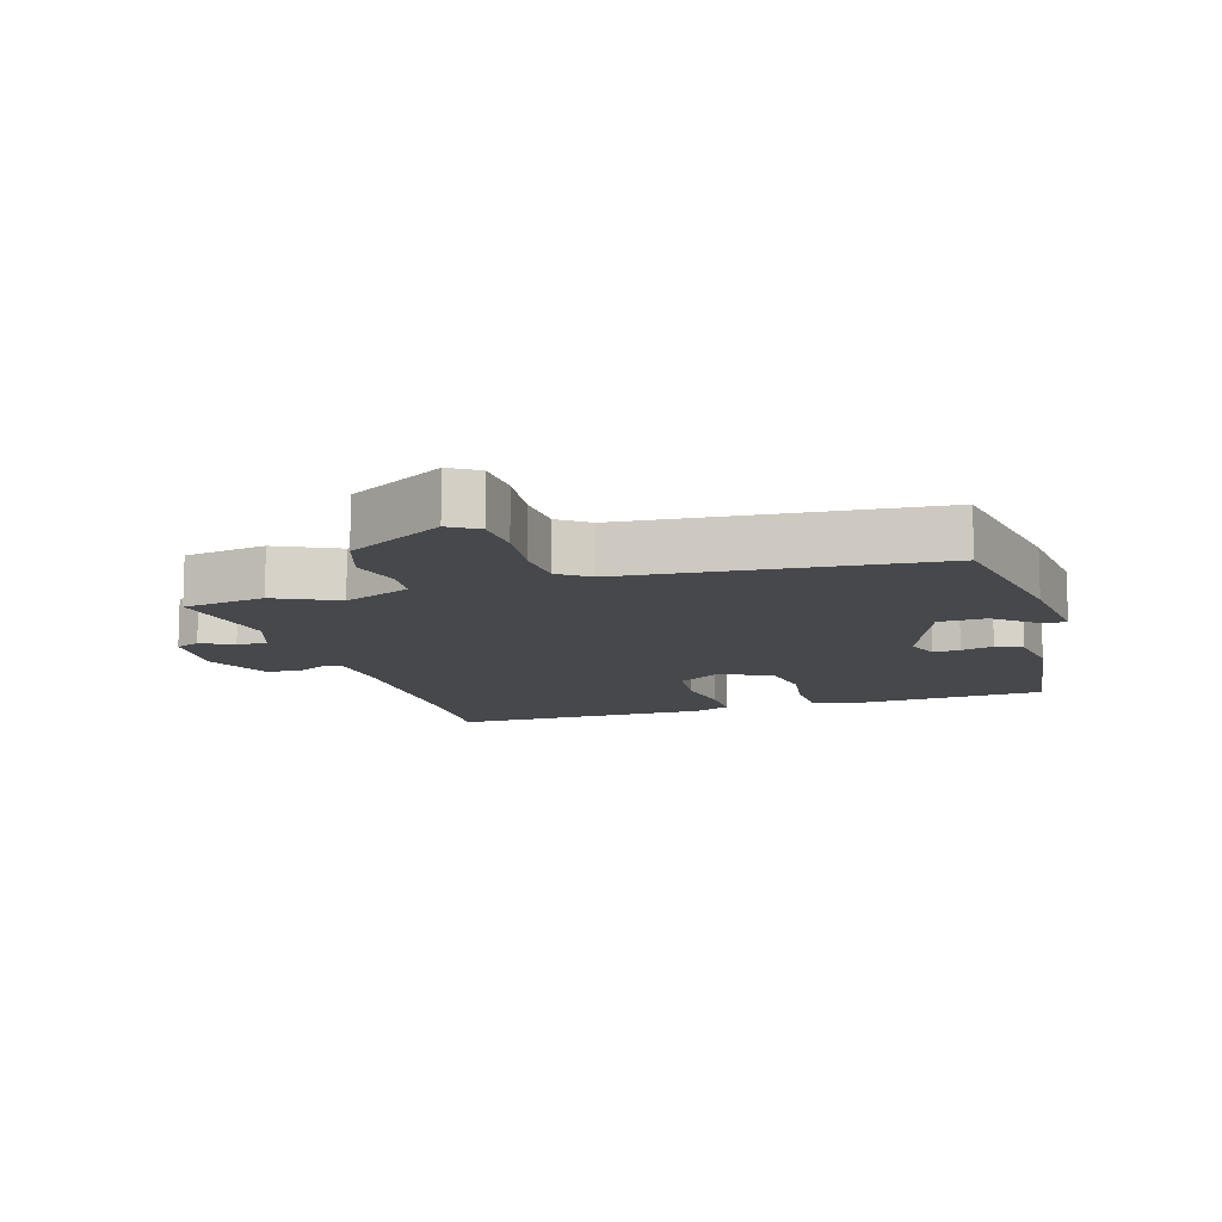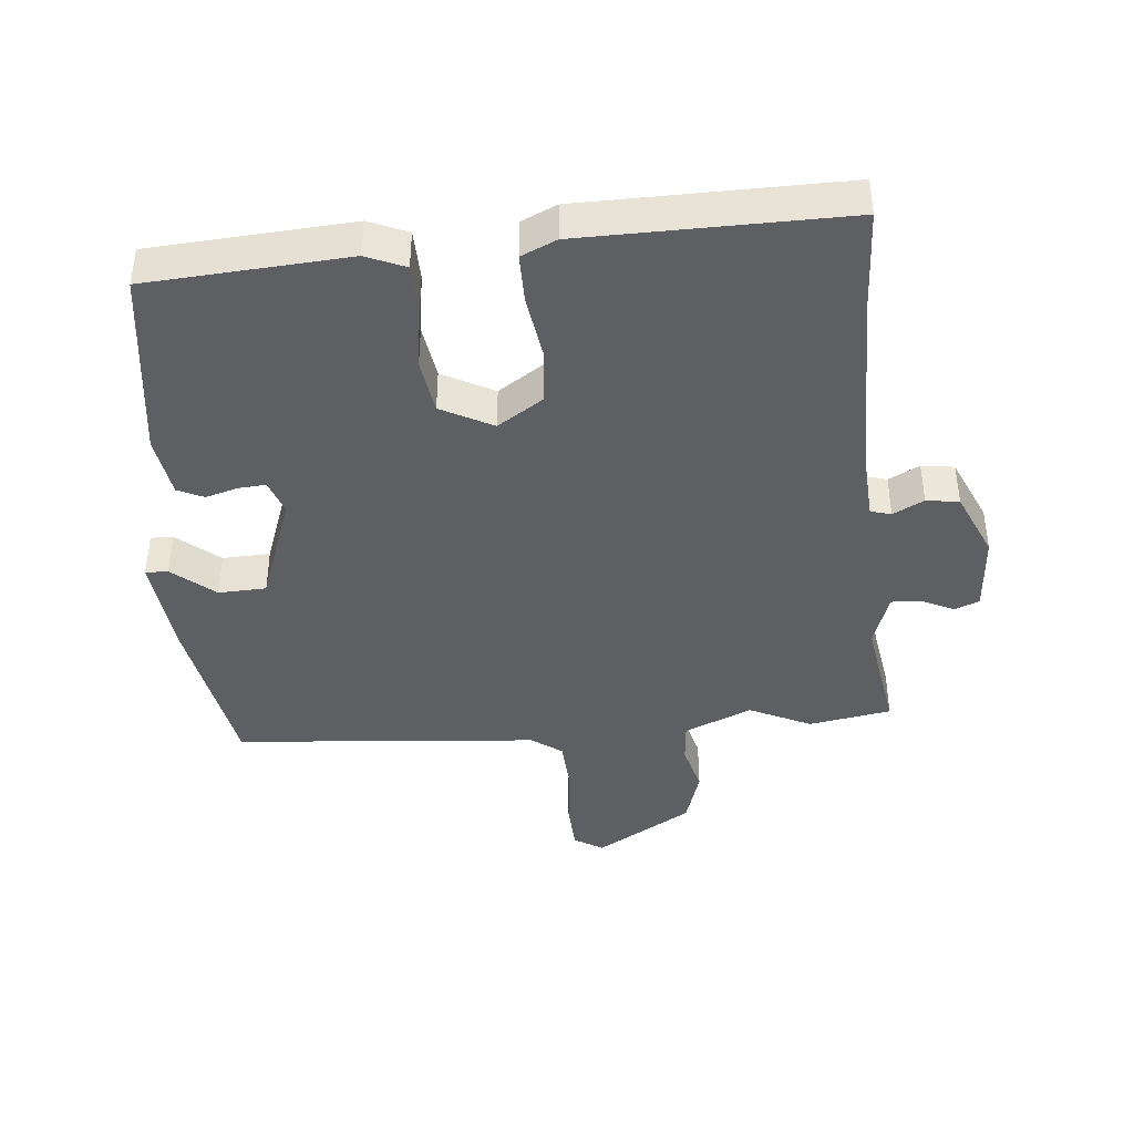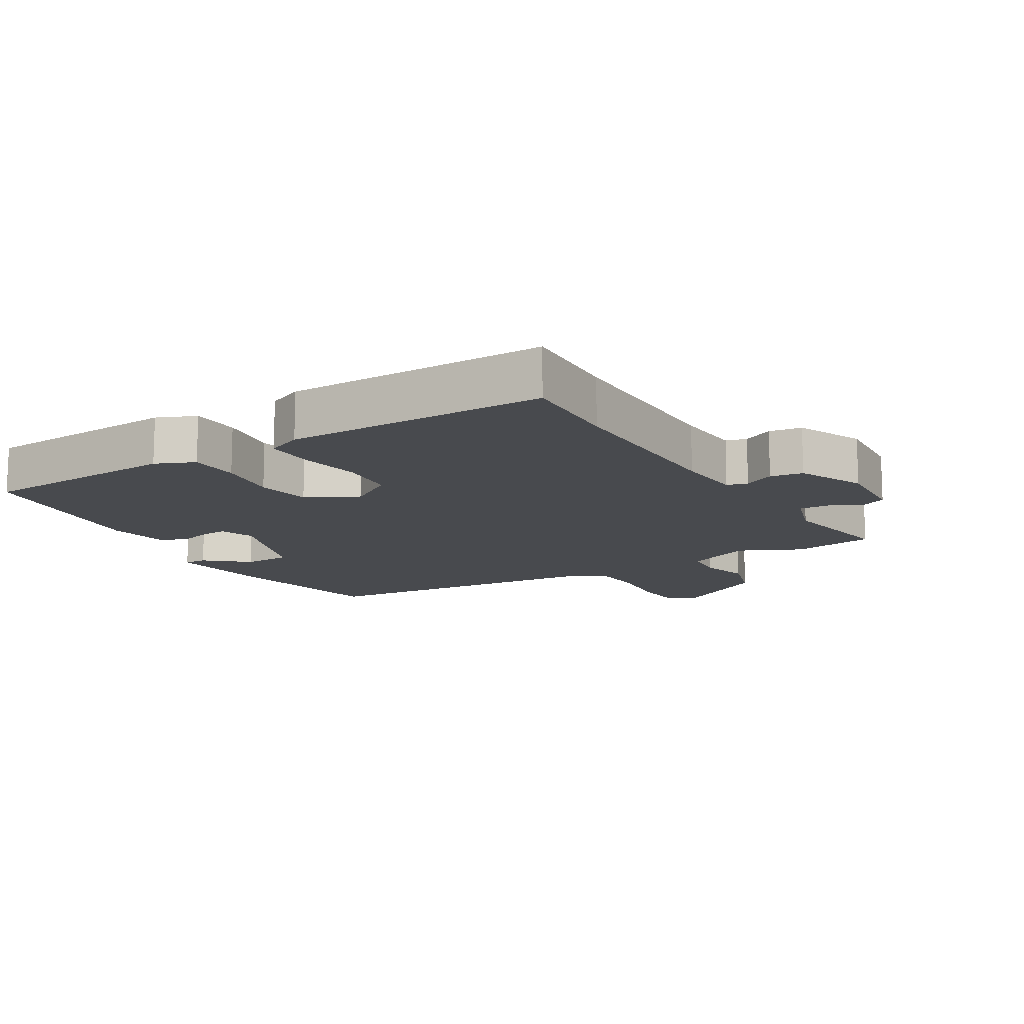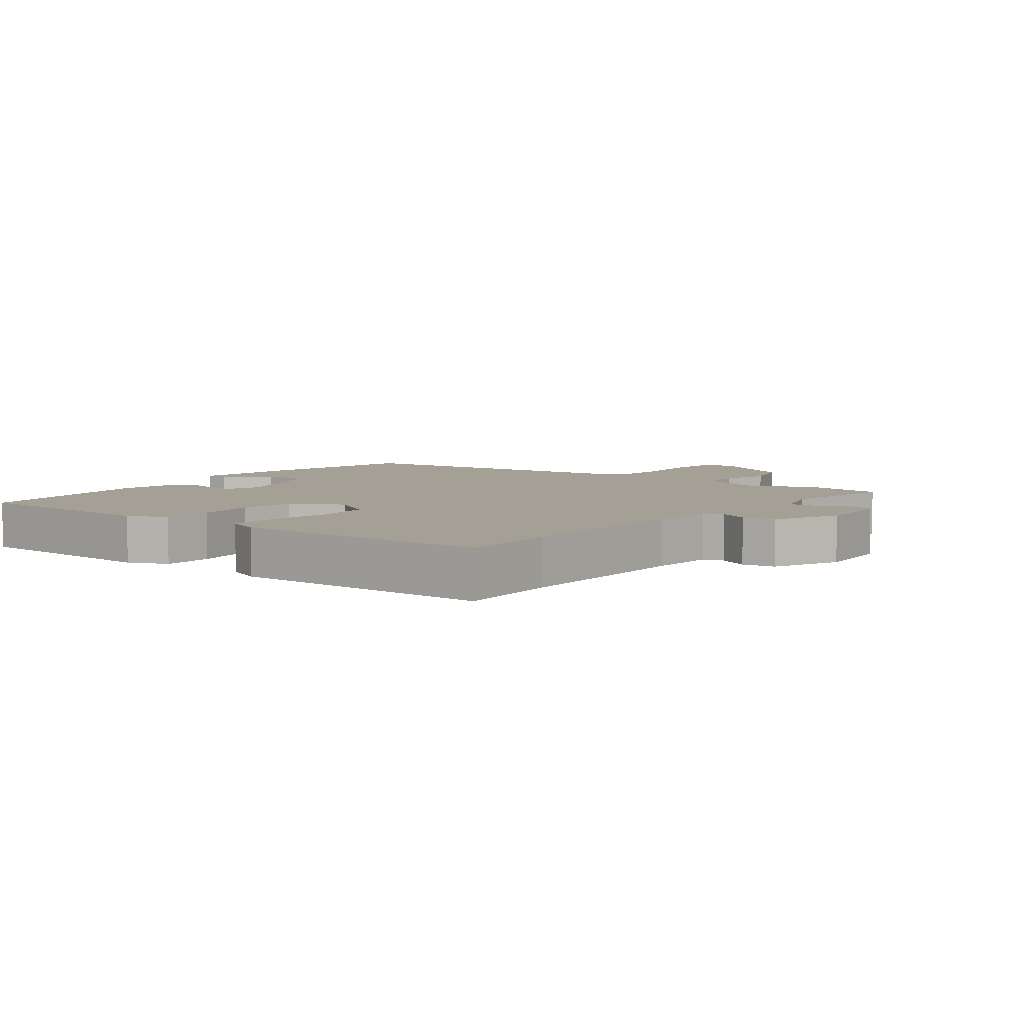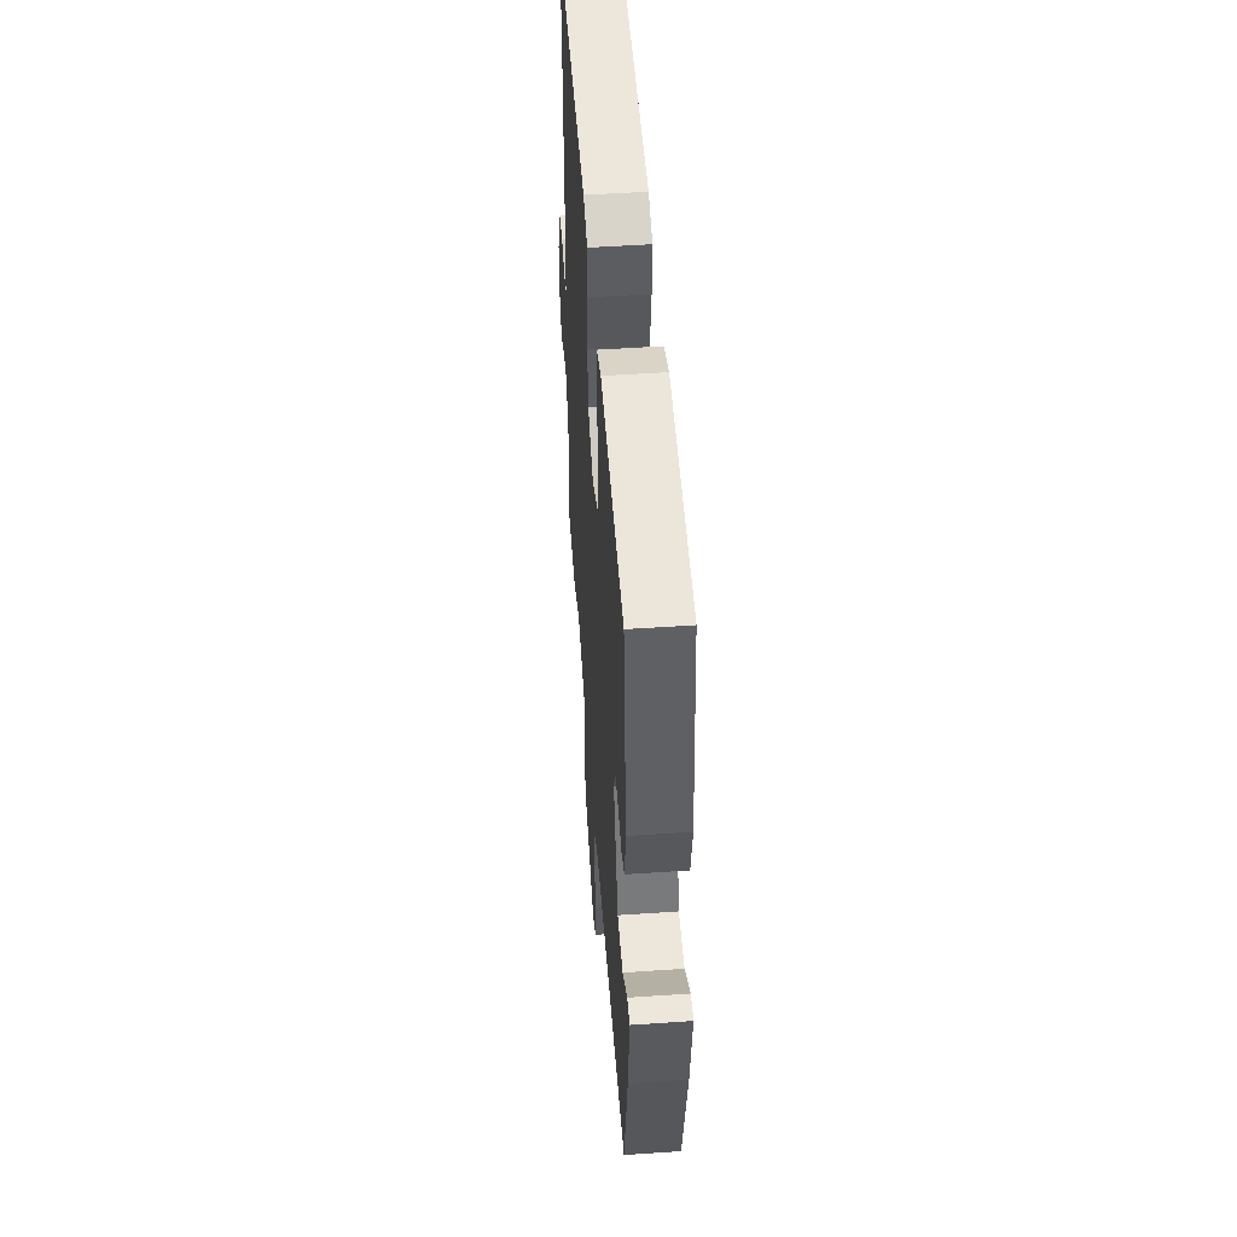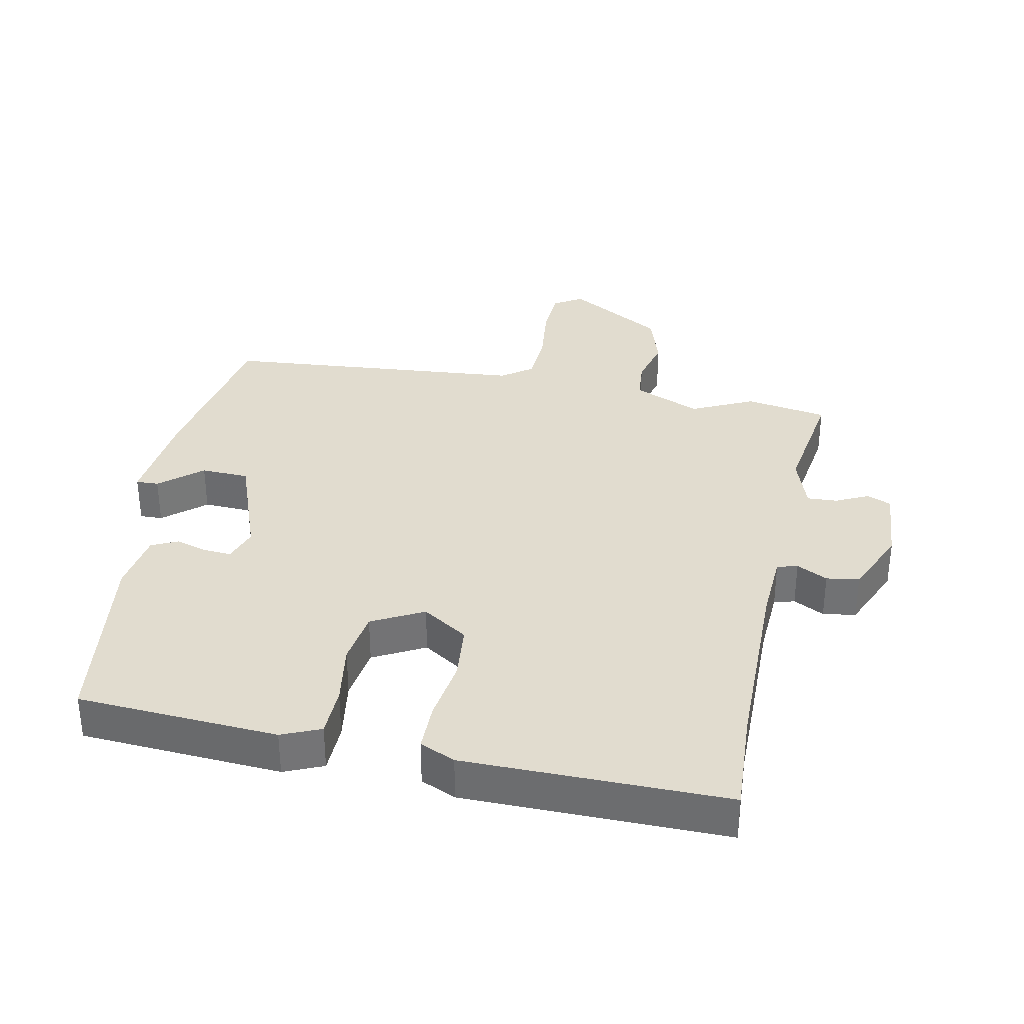
<metadata>
{"format":"obj","ext":"obj","renderer":"f3d","projection":"perspective","resolution":1024,"background":"white","views":[{"elev":-11.4,"azim":-164.8,"up":"+Y"},{"elev":-41.5,"azim":3.8,"up":"+Y"},{"elev":-12.9,"azim":29.6,"up":"+Y"},{"elev":5.7,"azim":35.9,"up":"+Y"},{"elev":50.7,"azim":-94.3,"up":"+Z"},{"elev":34.2,"azim":9.8,"up":"+Y"}]}
</metadata>
<code>
v 0.557 0.07 -0.489
v 0.43 0.07 -0.514
v 0.333 0.07 -0.471
v 0.23 0.07 -0.519
v 0.226 0.07 -0.583
v 0.248 0.07 -0.659
v 0.223 0.07 -0.746
v 0.076 0.07 -0.839
v 0.031 0.07 -0.813
v 0.025 0.07 -0.736
v 0.033 0.07 -0.641
v 0.026 0.07 -0.56
v -0.022 0.07 -0.527
v -0.493 0.07 -0.5
v -0.546 0.07 -0.238
v -0.567 0.07 -0.077
v -0.532 0.07 -0.077
v -0.466 0.07 -0.13
v -0.392 0.07 -0.125
v -0.335 0.07 0.047
v -0.355 0.07 0.1
v -0.397 0.07 0.096
v -0.447 0.07 0.08
v -0.488 0.07 0.098
v -0.505 0.07 0.193
v -0.473 0.07 0.492
v -0.163 0.07 0.521
v -0.102 0.07 0.497
v -0.098 0.07 0.419
v -0.11 0.07 0.322
v -0.095 0.07 0.237
v -0.014 0.07 0.197
v 0.055 0.07 0.245
v 0.061 0.07 0.333
v 0.044 0.07 0.43
v 0.042 0.07 0.506
v 0.096 0.07 0.532
v 0.501 0.07 0.547
v 0.497 0.07 0.386
v 0.503 0.07 0.091
v 0.512 0.07 -0.014
v 0.544 0.07 -0.022
v 0.591 0.07 0.004
v 0.642 0.07 -0.002
v 0.69 0.07 -0.104
v 0.684 0.07 -0.226
v 0.647 0.07 -0.243
v 0.596 0.07 -0.22
v 0.549 0.07 -0.219
v 0.523 0.07 -0.305
v 0.557 0 -0.489
v 0.43 0 -0.514
v 0.333 0 -0.471
v 0.23 0 -0.519
v 0.226 0 -0.583
v 0.248 0 -0.659
v 0.223 0 -0.746
v 0.076 0 -0.839
v 0.031 0 -0.813
v 0.025 0 -0.736
v 0.033 0 -0.641
v 0.026 0 -0.56
v -0.022 0 -0.527
v -0.493 0 -0.5
v -0.546 0 -0.238
v -0.567 0 -0.077
v -0.532 0 -0.077
v -0.466 0 -0.13
v -0.392 0 -0.125
v -0.335 0 0.047
v -0.355 0 0.1
v -0.397 0 0.096
v -0.447 0 0.08
v -0.488 0 0.098
v -0.505 0 0.193
v -0.473 0 0.492
v -0.163 0 0.521
v -0.102 0 0.497
v -0.098 0 0.419
v -0.11 0 0.322
v -0.095 0 0.237
v -0.014 0 0.197
v 0.055 0 0.245
v 0.061 0 0.333
v 0.044 0 0.43
v 0.042 0 0.506
v 0.096 0 0.532
v 0.501 0 0.547
v 0.497 0 0.386
v 0.503 0 0.091
v 0.512 0 -0.014
v 0.544 0 -0.022
v 0.591 0 0.004
v 0.642 0 -0.002
v 0.69 0 -0.104
v 0.684 0 -0.226
v 0.647 0 -0.243
v 0.596 0 -0.22
v 0.549 0 -0.219
v 0.523 0 -0.305
f 46 47 48
f 45 46 48
f 44 45 48
f 43 44 48
f 42 43 48
f 41 42 48 49
f 37 38 39
f 36 37 39
f 35 36 39
f 34 35 39
f 33 34 39 40
f 32 33 40 41
f 28 29 30
f 27 28 30
f 26 27 30
f 25 26 30
f 24 25 30
f 23 24 30
f 22 23 30
f 21 22 30 31
f 20 21 31 32
f 16 17 18
f 15 16 18
f 14 15 18
f 13 14 18
f 12 13 18 19
f 9 10 11
f 8 9 11
f 7 8 11
f 6 7 11
f 5 6 11
f 4 5 11 12
f 41 49 50
f 32 41 50
f 20 32 50
f 19 20 50
f 12 19 50
f 4 12 50
f 3 4 50
f 1 2 3 50
f 98 97 96
f 98 96 95
f 98 95 94
f 98 94 93
f 98 93 92
f 99 98 92 91
f 89 88 87
f 89 87 86
f 89 86 85
f 89 85 84
f 90 89 84 83
f 91 90 83 82
f 80 79 78
f 80 78 77
f 80 77 76
f 80 76 75
f 80 75 74
f 80 74 73
f 80 73 72
f 81 80 72 71
f 82 81 71 70
f 68 67 66
f 68 66 65
f 68 65 64
f 68 64 63
f 69 68 63 62
f 61 60 59
f 61 59 58
f 61 58 57
f 61 57 56
f 61 56 55
f 62 61 55 54
f 100 99 91
f 100 91 82
f 100 82 70
f 100 70 69
f 100 69 62
f 100 62 54
f 100 54 53
f 100 53 52 51
f 1 51 52 2
f 2 52 53 3
f 3 53 54 4
f 4 54 55 5
f 5 55 56 6
f 6 56 57 7
f 7 57 58 8
f 8 58 59 9
f 9 59 60 10
f 10 60 61 11
f 11 61 62 12
f 12 62 63 13
f 13 63 64 14
f 14 64 65 15
f 15 65 66 16
f 16 66 67 17
f 17 67 68 18
f 18 68 69 19
f 19 69 70 20
f 20 70 71 21
f 21 71 72 22
f 22 72 73 23
f 23 73 74 24
f 24 74 75 25
f 25 75 76 26
f 26 76 77 27
f 27 77 78 28
f 28 78 79 29
f 29 79 80 30
f 30 80 81 31
f 31 81 82 32
f 32 82 83 33
f 33 83 84 34
f 34 84 85 35
f 35 85 86 36
f 36 86 87 37
f 37 87 88 38
f 38 88 89 39
f 39 89 90 40
f 40 90 91 41
f 41 91 92 42
f 42 92 93 43
f 43 93 94 44
f 44 94 95 45
f 45 95 96 46
f 46 96 97 47
f 47 97 98 48
f 48 98 99 49
f 49 99 100 50
f 50 100 51 1

</code>
